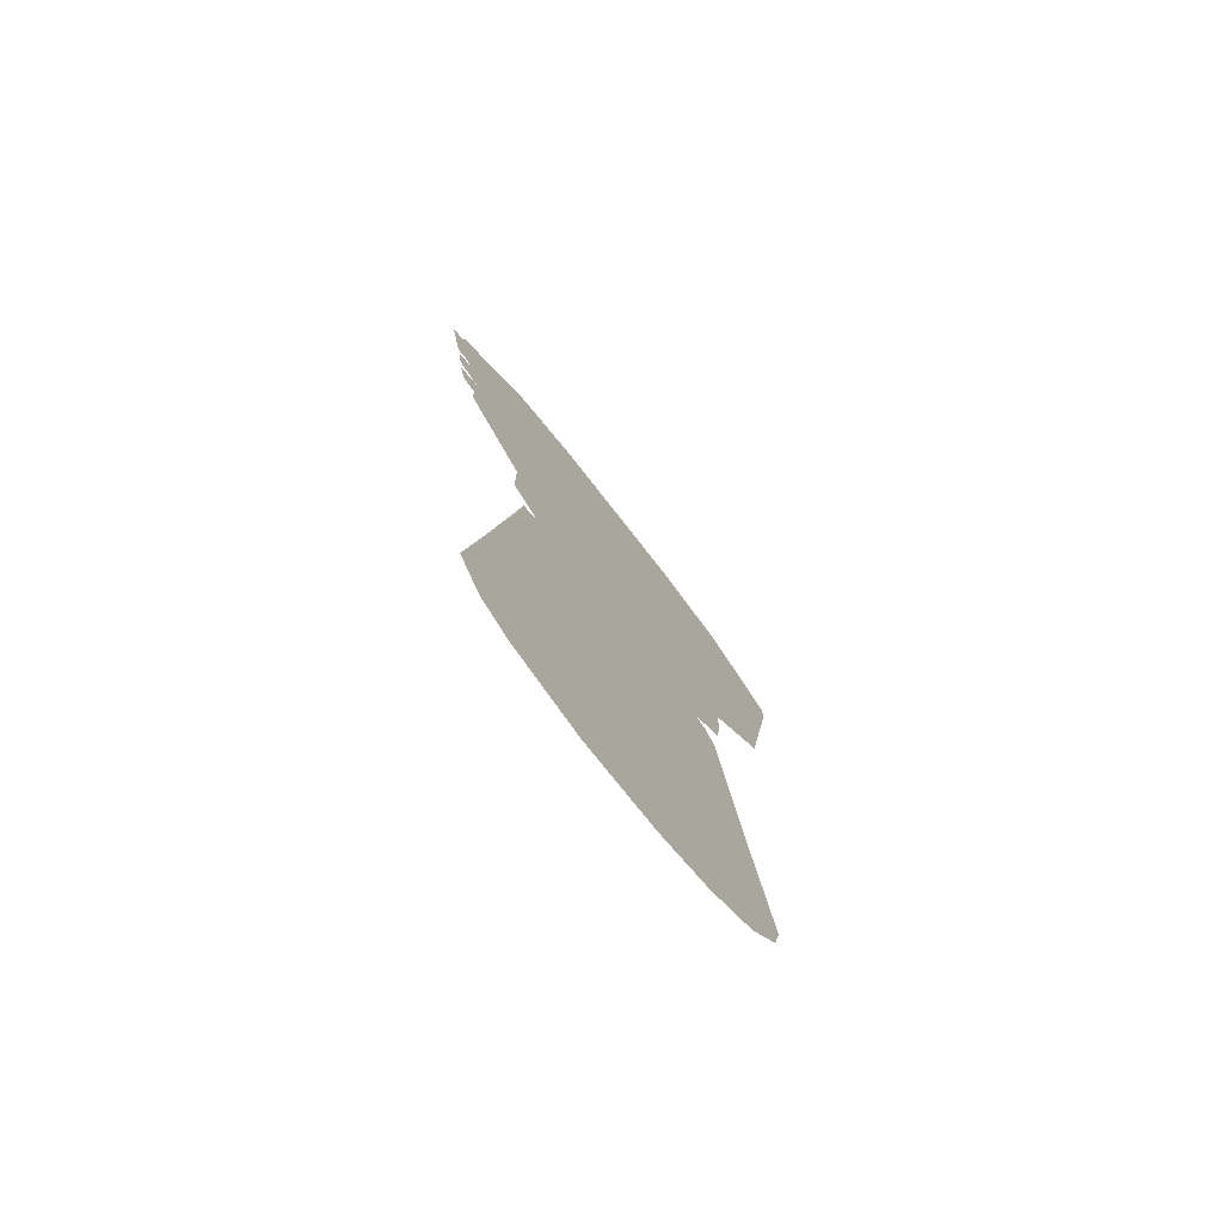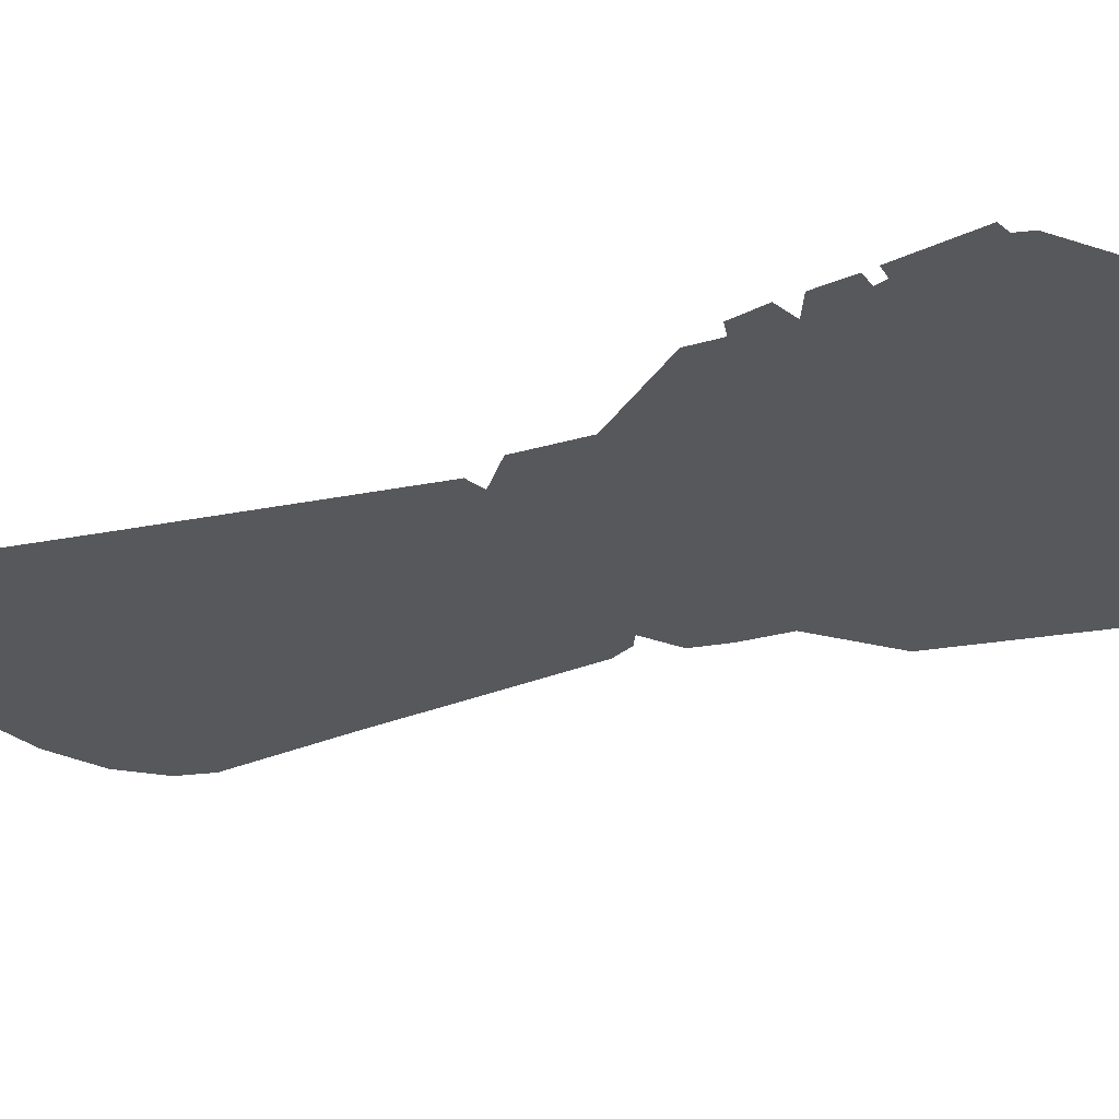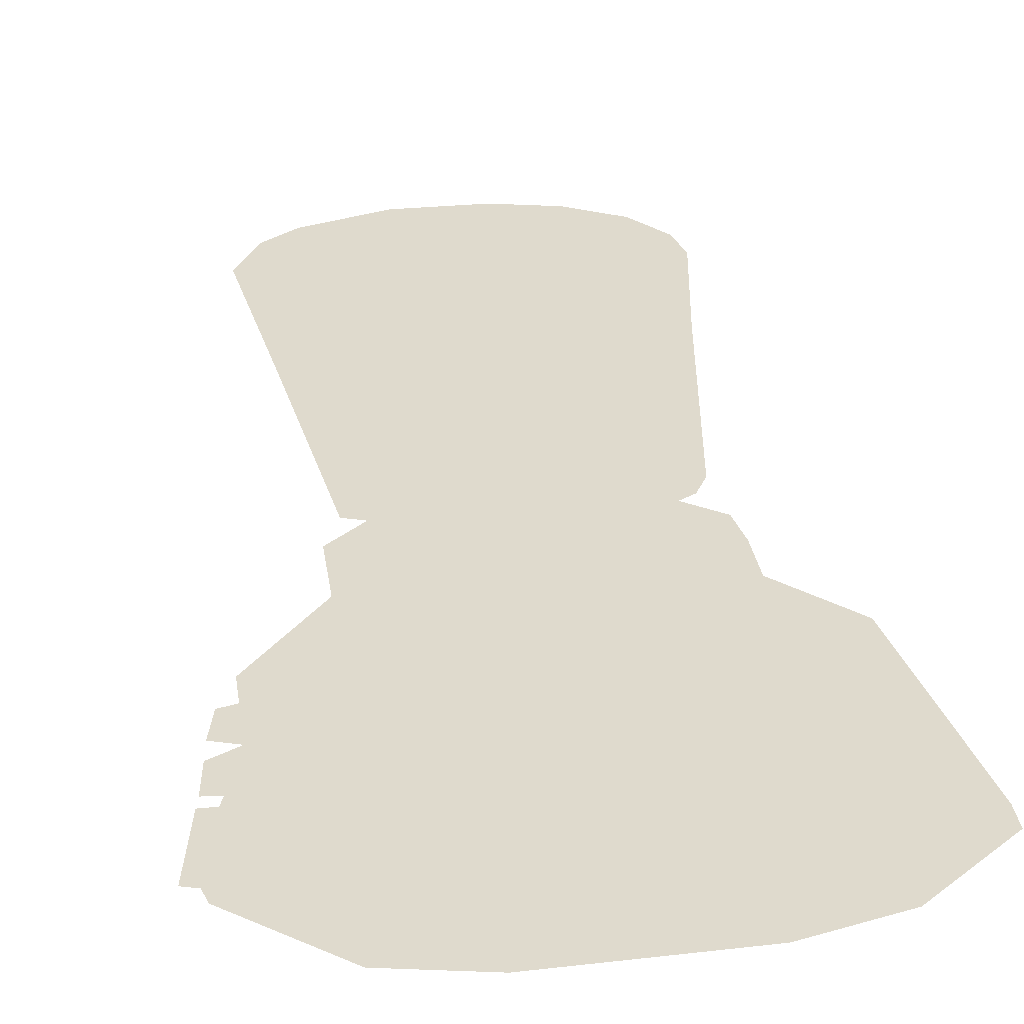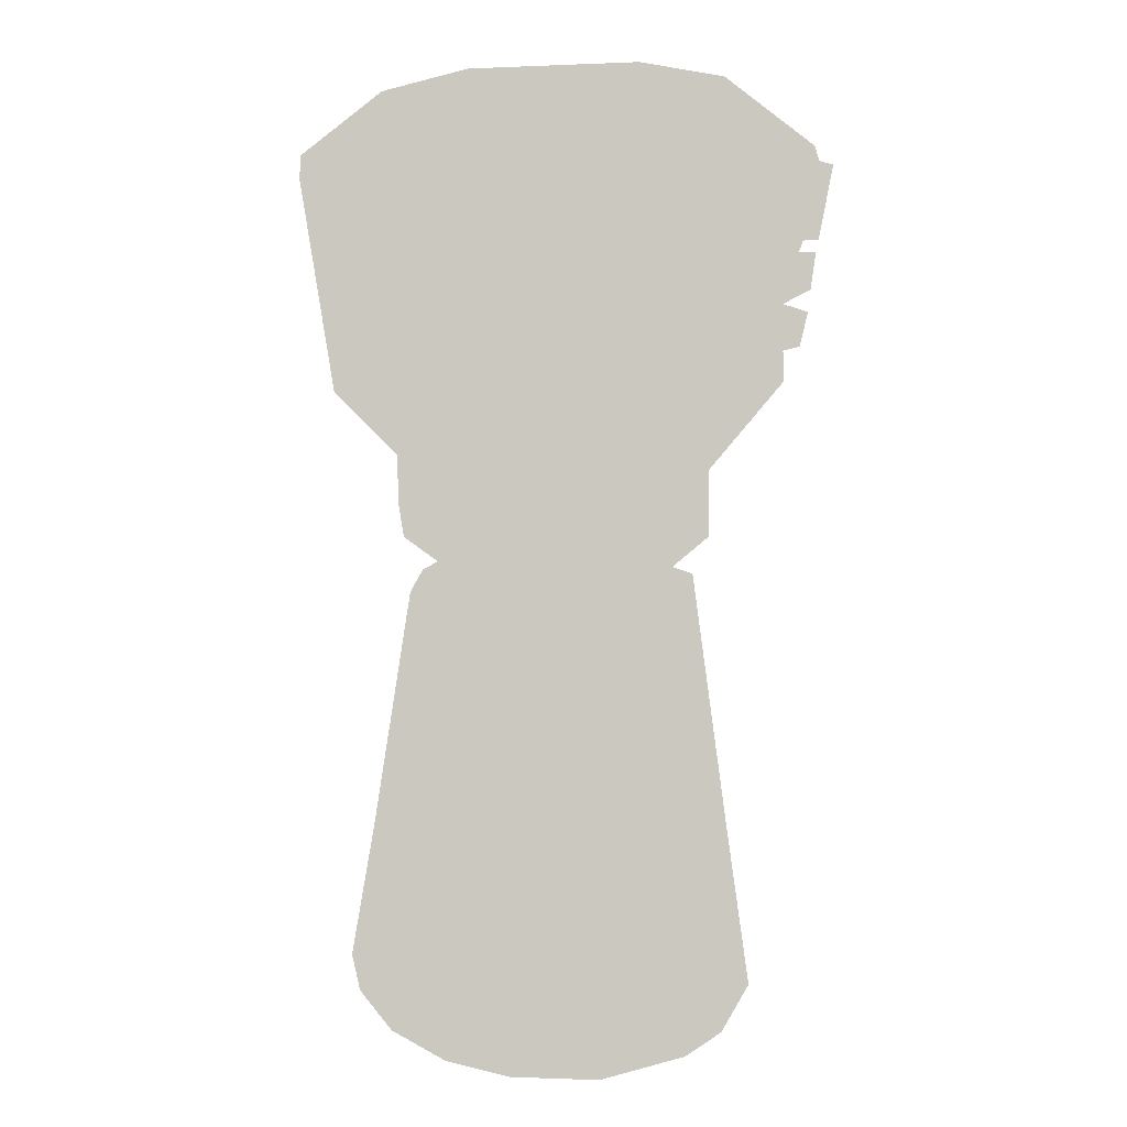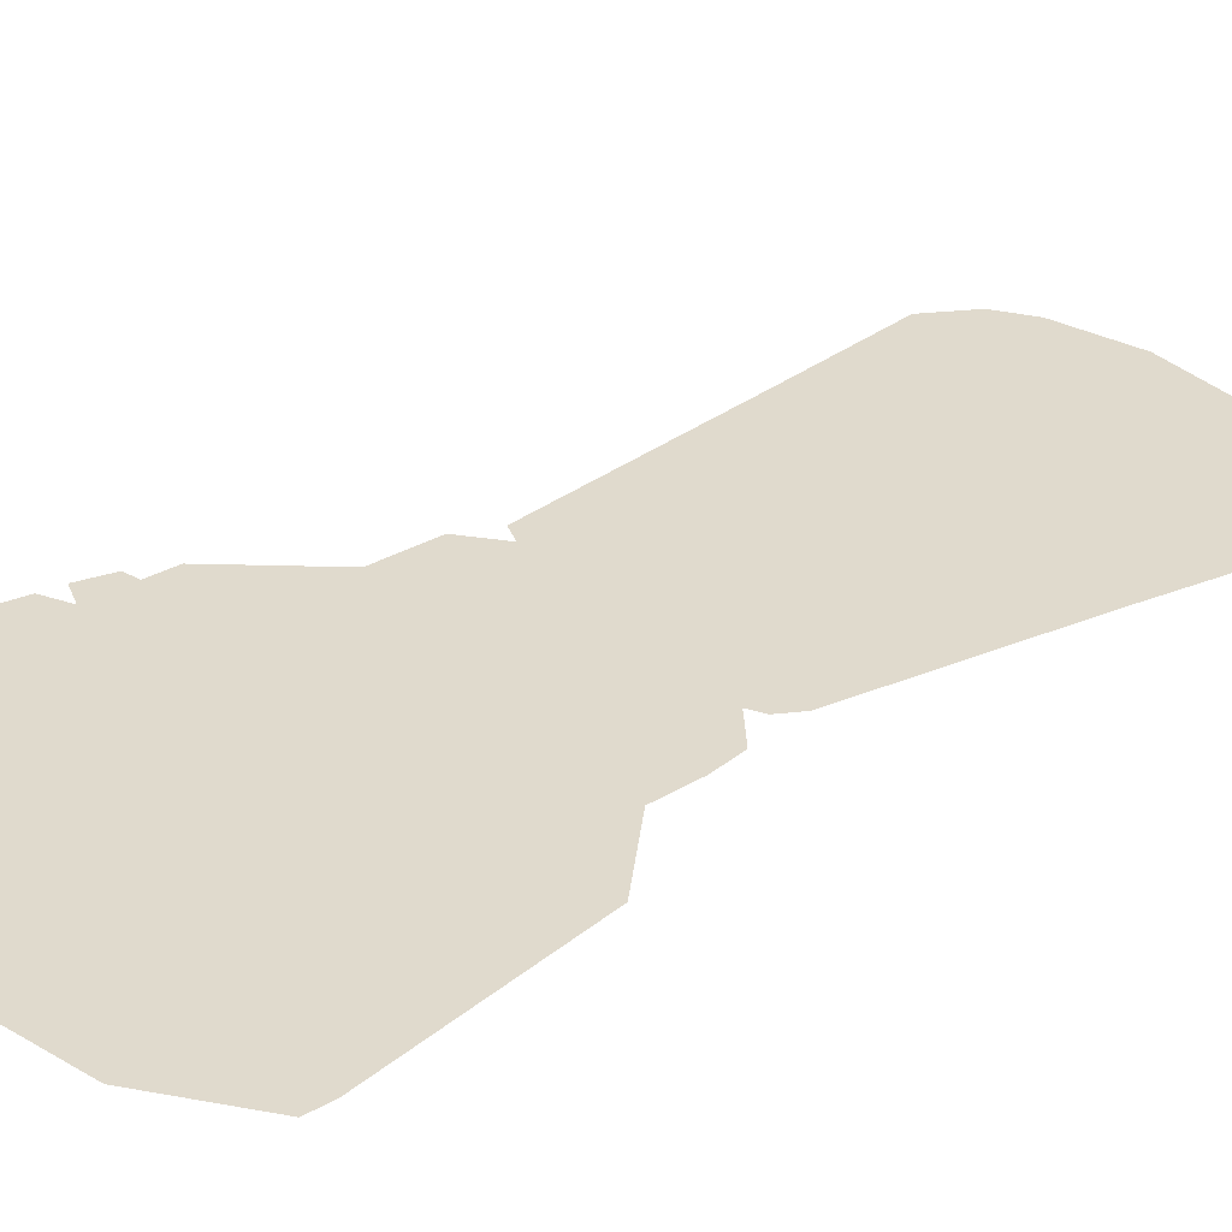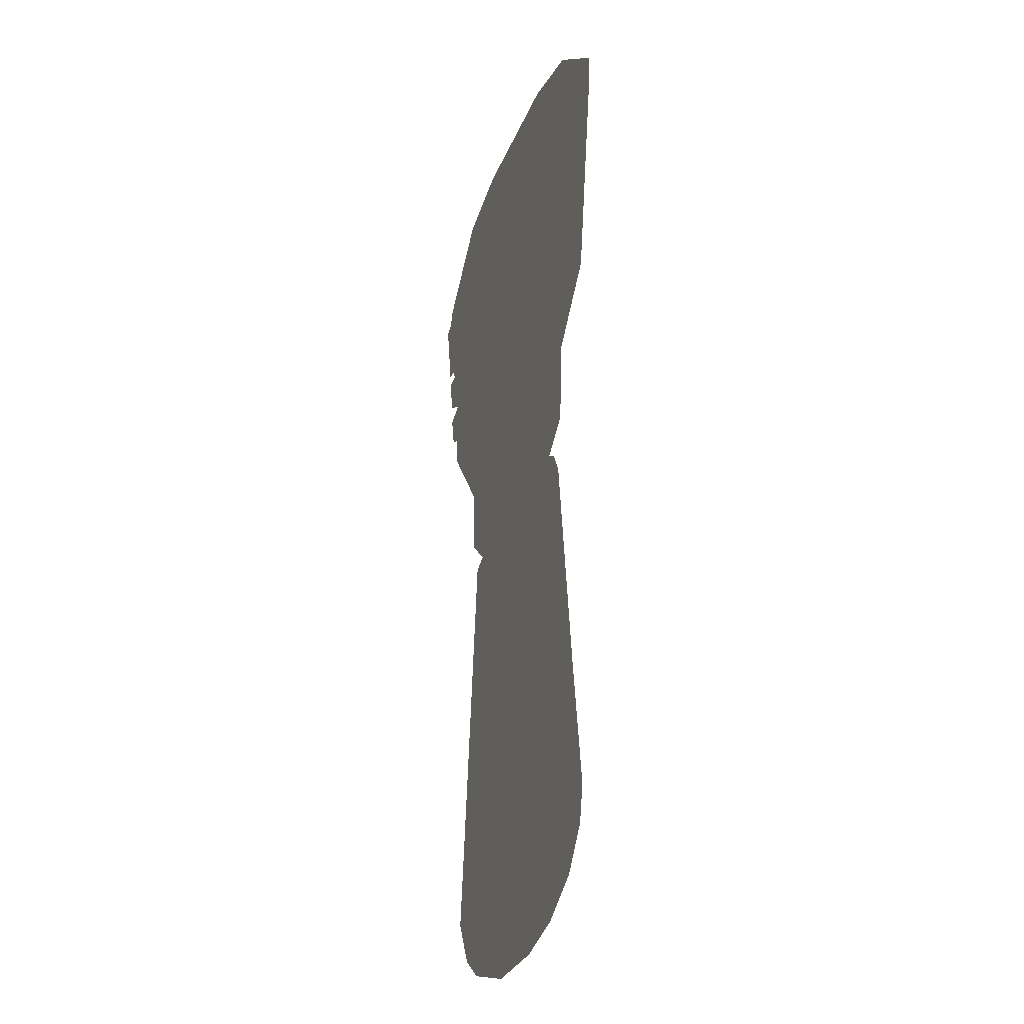
<metadata>
{"format":"obj","ext":"obj","renderer":"f3d","projection":"perspective","resolution":1024,"background":"white","views":[{"elev":-76.6,"azim":128.1,"up":"+Y"},{"elev":-28.3,"azim":114.2,"up":"+Z"},{"elev":32.9,"azim":171.6,"up":"+Z"},{"elev":-4.1,"azim":5.5,"up":"+Y"},{"elev":33.0,"azim":-128.2,"up":"+Z"},{"elev":-27.7,"azim":-107.9,"up":"+Y"}]}
</metadata>
<code>
o Plane
v 1 1 -0
v -1.07 0.981 -0
v -0.2443 -2.134 0
v -0.1055 -1.833 0
v 0.1582 -2.141 0
v 0.3481 2.5 -0
v -0.4495 2.491 -0
v -1.24 2.098 -0
v -1.24 1.981 -0
v -0.8681 -1 0
v 0.7309 -1 0
v 1.234 1.997 -0
v -0.9684 -1.595 0
v 1 1.142 -0
v 1 1.358 -0
v 1 2.209 -0
v -1.01 2.275 -0
v -0.7088 0.0538 -0
v -0.6519 0.1551 -0
v -0.5823 0.193 -0
v -0.7405 0.3069 -0
v -0.7671 0.4682 -0
v -0.7721 0.6867 -0
v 0.6582 0.5981 -0
v 0.6584 0.2976 -0
v 0.4936 0.1609 -0
v 0.5846 0.1291 -0
v 1.152 2.085 -0
v 1.171 2.016 -0
v 1.165 1.648 -0
v 1.095 1.649 -0
v 1.076 1.598 -0
v 1.152 1.592 -0
v 1.127 1.421 -0
v 1.114 1.32 -0
v 1.076 1.161 -0
v 0.8266 -1.711 0
v 0.7039 -1.923 0
v 0.5418 -2.032 0
v -0.538 -2.066 0
v -0.7848 -1.933 0
v -0.9303 -1.756 0
v -0.8544 2.395 -0
v 0.7405 2.421 -0
g off
f 20 18 26
f 24 23 20
f 2 15 7
f 26 25 24
f 23 22 20
f 18 11 26
f 9 17 8
f 22 21 20
f 20 19 18
f 11 27 26
f 16 32 31
f 1 2 23
f 36 15 14
f 39 38 4
f 26 24 20
f 18 10 11
f 41 40 4
f 24 1 23
f 17 2 7
f 2 1 14
f 2 14 15
f 7 43 17
f 44 6 15
f 6 7 15
f 15 16 44
f 9 2 17
f 30 12 29
f 29 28 16
f 15 34 32
f 34 33 32
f 29 16 31
f 16 15 32
f 31 30 29
f 36 35 15
f 3 5 4
f 5 39 4
f 40 3 4
f 4 38 37
f 37 11 4
f 11 10 4
f 10 13 4
f 13 42 41
f 4 13 41

</code>
